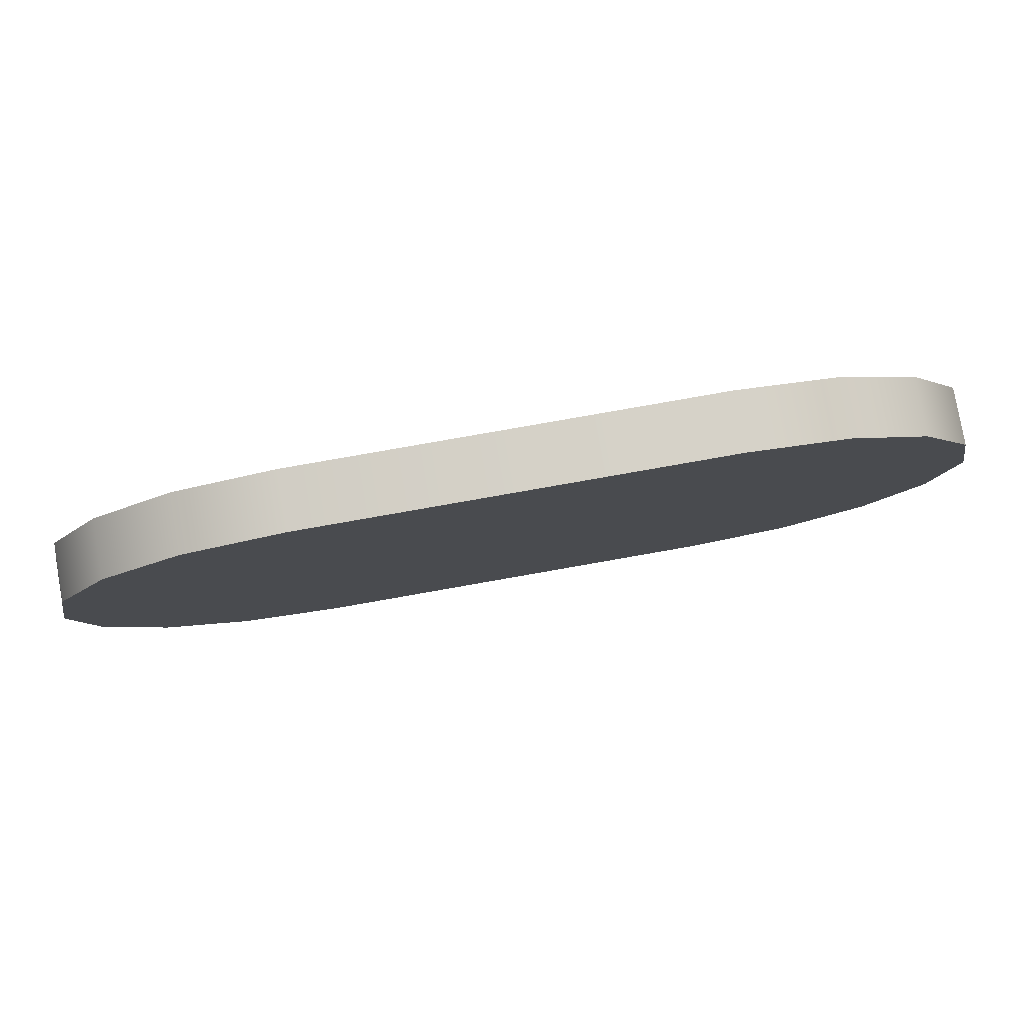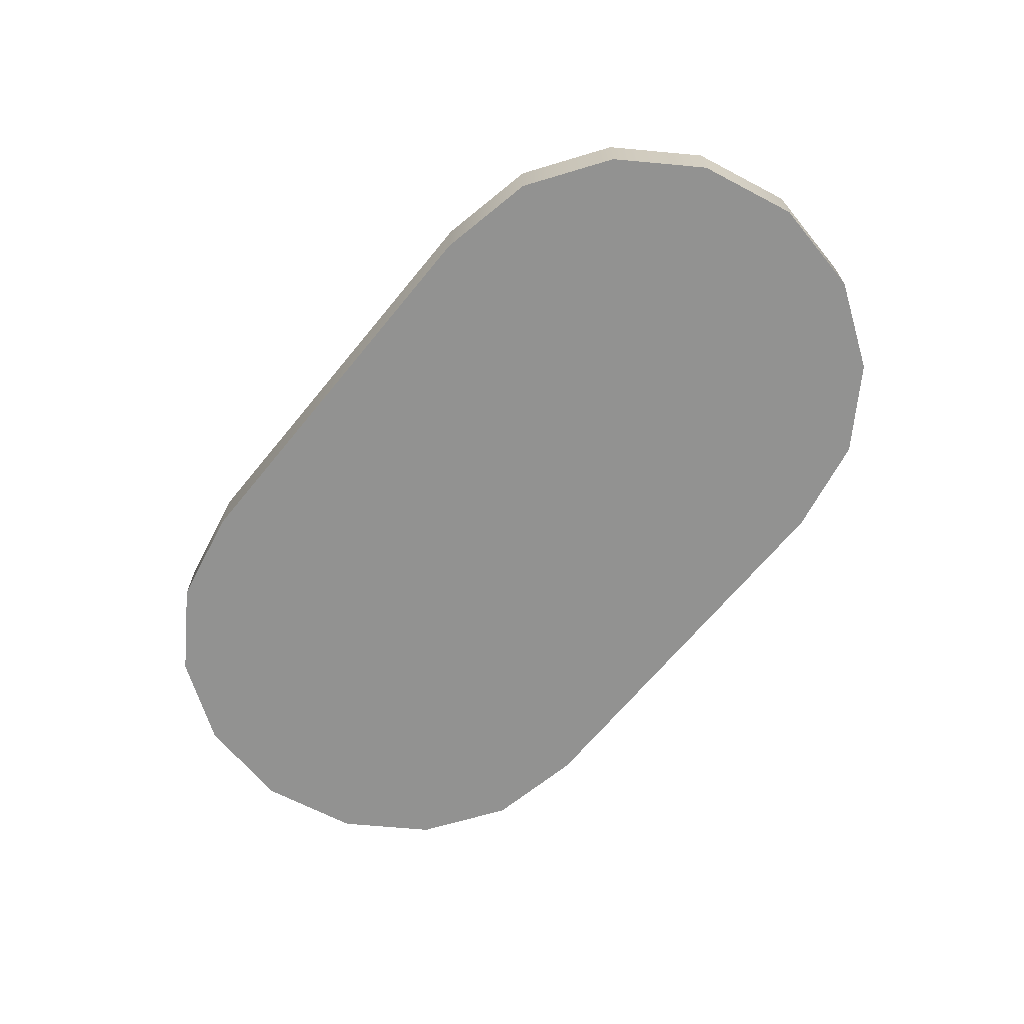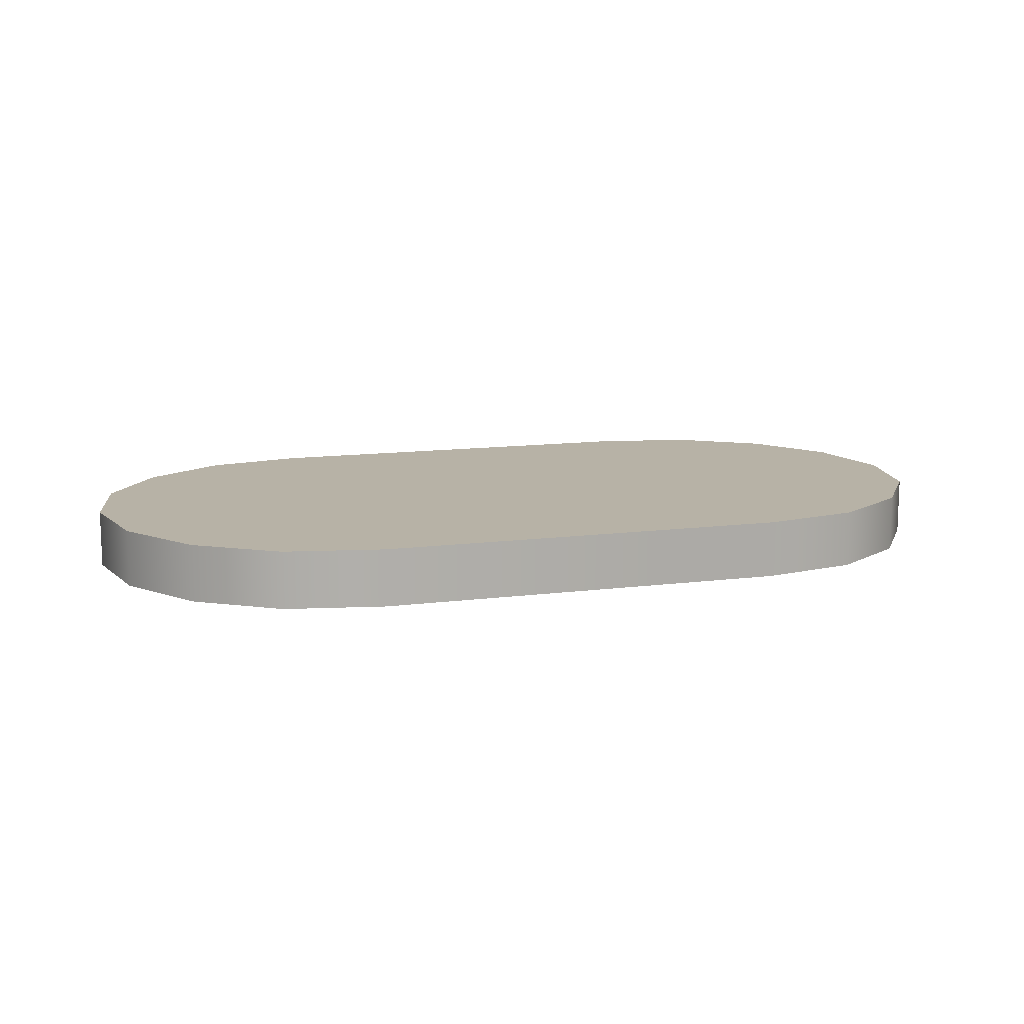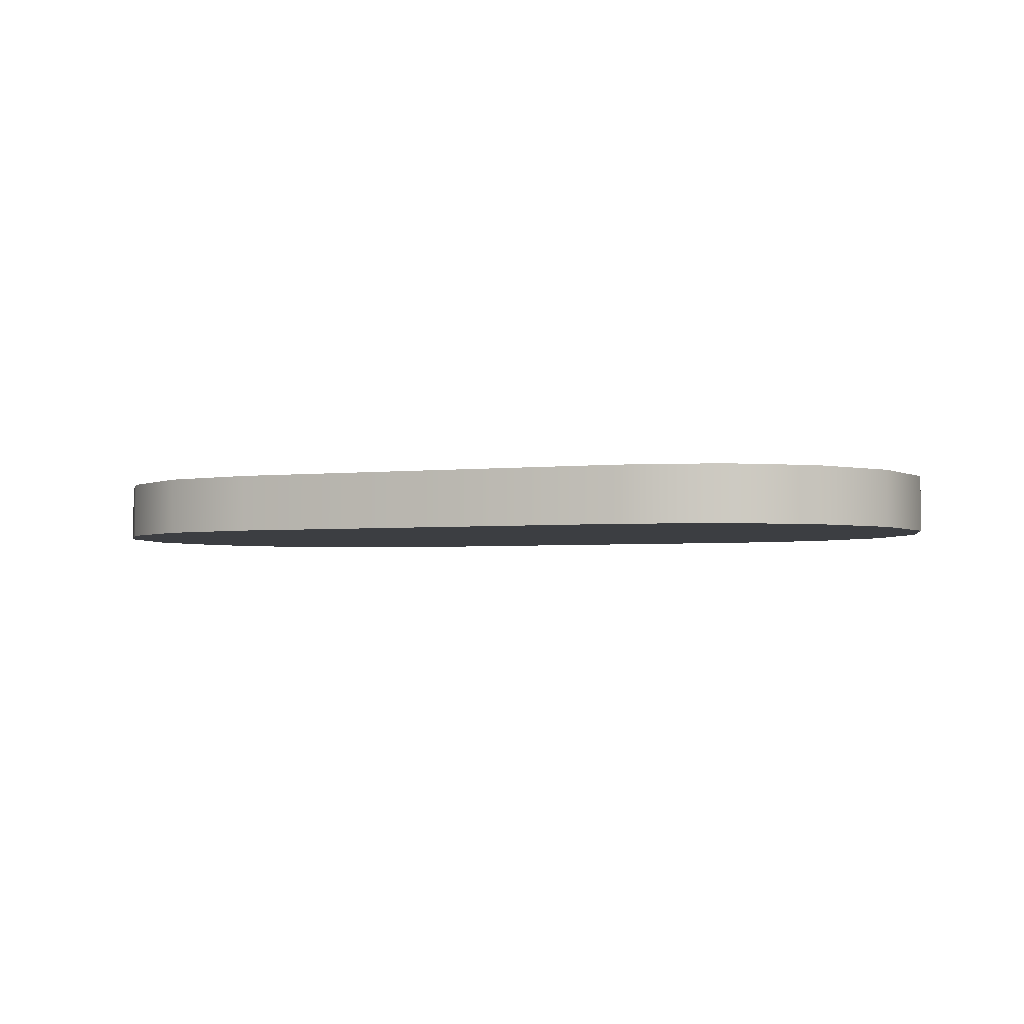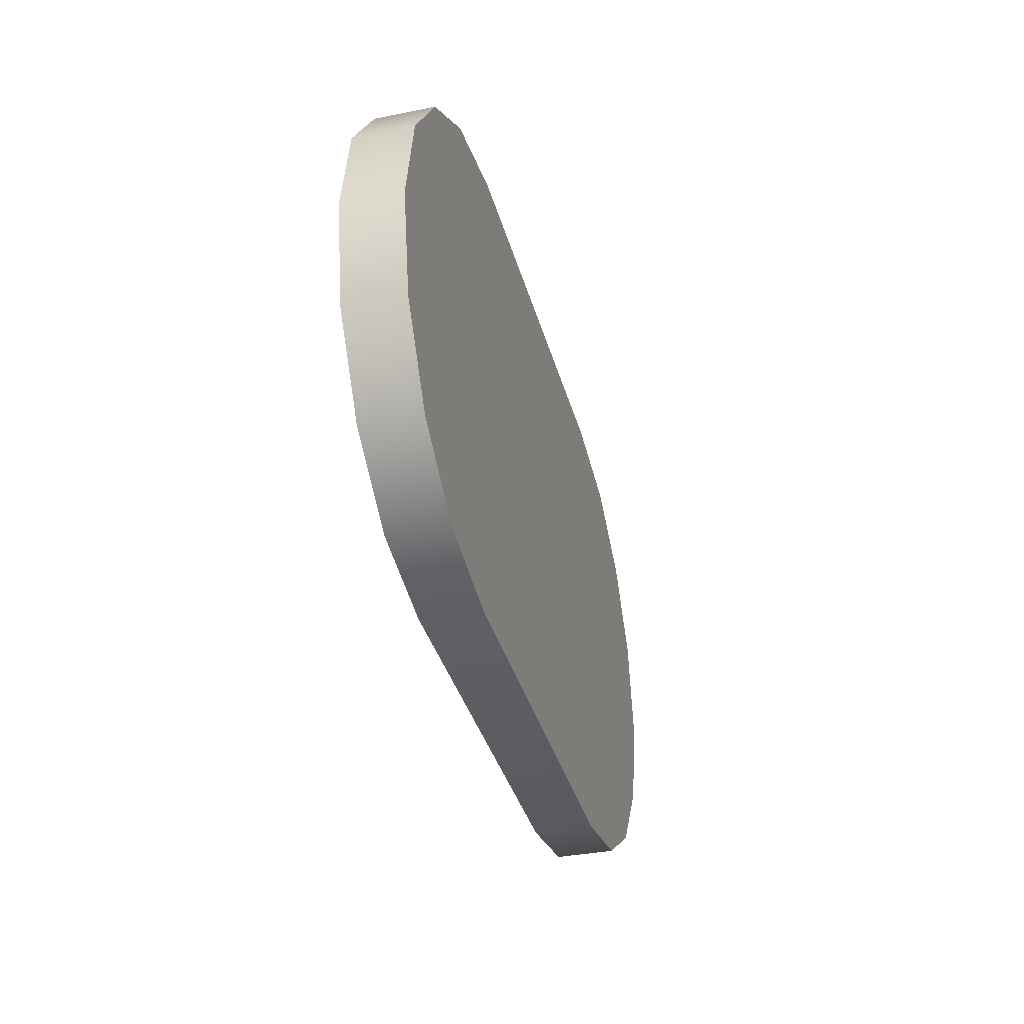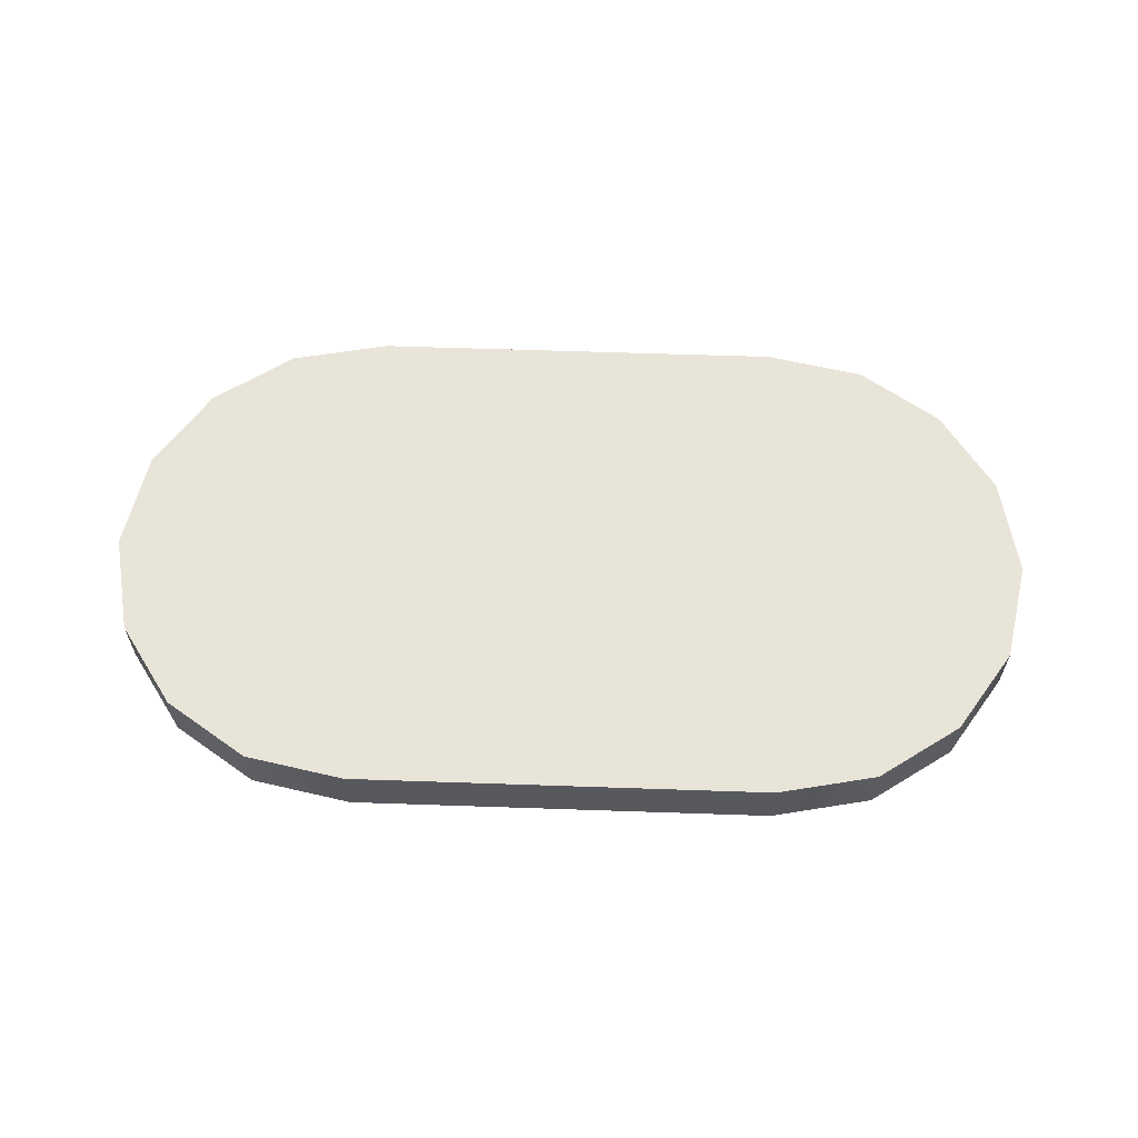
<metadata>
{"format":"obj","ext":"obj","renderer":"f3d","projection":"perspective","resolution":1024,"background":"white","views":[{"elev":79.7,"azim":-10.0,"up":"+Z"},{"elev":-66.2,"azim":50.8,"up":"+Y"},{"elev":12.3,"azim":-17.0,"up":"+Y"},{"elev":-3.2,"azim":20.6,"up":"+Y"},{"elev":-36.0,"azim":-75.3,"up":"+Z"},{"elev":60.6,"azim":2.0,"up":"+Y"}]}
</metadata>
<code>
v  0.2241 0.0313 0.2759
v  0.3315 0.0313 0.2542
v  0.4192 0.0313 0.195
v  0.4783 0.0313 0.1073
v  0.5 0.0313 -0
v  0.4783 0.0313 -0.1073
v  0.4192 0.0313 -0.195
v  0.3315 0.0313 -0.2542
v  0.2241 0.0313 -0.2759
v  -0.2241 0.0312 -0.2759
v  -0.3315 0.0313 -0.2542
v  -0.4192 0.0313 -0.195
v  -0.4783 0.0313 -0.1073
v  -0.5 0.0313 -0
v  -0.4783 0.0313 0.1073
v  -0.4192 0.0313 0.195
v  -0.3315 0.0313 0.2542
v  -0.2241 0.0313 0.2759
v  0.2241 -0.0313 0.2759
v  0.3315 -0.0313 0.2542
v  0.4192 -0.0313 0.195
v  0.4783 -0.0313 0.1073
v  0.5 -0.0313 -0
v  0.4783 -0.0313 -0.1073
v  0.4192 -0.0313 -0.195
v  0.3315 -0.0313 -0.2542
v  0.2241 -0.0313 -0.2759
v  -0.2241 -0.0313 -0.2759
v  -0.3315 -0.0313 -0.2542
v  -0.4192 -0.0313 -0.195
v  -0.4783 -0.0313 -0.1073
v  -0.5 -0.0313 -0
v  -0.4783 -0.0313 0.1073
v  -0.4192 -0.0313 0.195
v  -0.3315 -0.0313 0.2542
v  -0.2241 -0.0313 0.2759
g CapsuleH
f 22 23 5
f 5 4 22
f 23 24 6
f 6 5 23
f 30 31 13
f 13 12 30
f 31 32 14
f 14 13 31
f 32 33 15
f 15 14 32
f 33 34 16
f 16 15 33
f 29 30 12
f 12 11 29
f 34 35 17
f 17 16 34
f 35 36 18
f 18 17 35
f 28 29 11
f 11 10 28
f 27 28 10
f 10 9 27
f 36 19 1
f 1 18 36
f 19 20 2
f 2 1 19
f 20 21 3
f 3 2 20
f 26 27 9
f 9 8 26
f 25 26 8
f 8 7 25
f 24 25 7
f 7 6 24
f 21 22 4
f 4 3 21
v  0.2241 0.0313 0.2759
v  0.3315 0.0313 0.2542
v  0.4192 0.0313 0.195
v  0.4783 0.0313 0.1073
v  0.5 0.0313 -0
v  0.4783 0.0313 -0.1073
v  0.4192 0.0313 -0.195
v  0.3315 0.0313 -0.2542
v  0.2241 0.0313 -0.2759
v  -0.2241 0.0312 -0.2759
v  -0.3315 0.0313 -0.2542
v  -0.4192 0.0313 -0.195
v  -0.4783 0.0313 -0.1073
v  -0.5 0.0313 -0
v  -0.4783 0.0313 0.1073
v  -0.4192 0.0313 0.195
v  -0.3315 0.0313 0.2542
v  -0.2241 0.0313 0.2759
v  0.2241 -0.0313 0.2759
v  0.3315 -0.0313 0.2542
v  0.4192 -0.0313 0.195
v  0.4783 -0.0313 0.1073
v  0.5 -0.0313 -0
v  0.4783 -0.0313 -0.1073
v  0.4192 -0.0313 -0.195
v  0.3315 -0.0313 -0.2542
v  0.2241 -0.0313 -0.2759
v  -0.2241 -0.0313 -0.2759
v  -0.3315 -0.0313 -0.2542
v  -0.4192 -0.0313 -0.195
v  -0.4783 -0.0313 -0.1073
v  -0.5 -0.0313 -0
v  -0.4783 -0.0313 0.1073
v  -0.4192 -0.0313 0.195
v  -0.3315 -0.0313 0.2542
v  -0.2241 -0.0313 0.2759
g CapsuleH_faces
f 48 49 50
f 48 50 51
f 48 51 52
f 40 41 42
f 39 40 42
f 39 42 43
f 39 43 44
f 39 44 45
f 38 39 45
f 37 38 45
f 54 37 45
f 54 45 46
f 54 46 47
f 53 54 47
f 52 53 47
f 48 52 47
f 68 67 66
f 60 59 58
f 60 58 57
f 61 60 57
f 62 61 57
f 63 62 57
f 63 57 56
f 63 56 55
f 63 55 72
f 64 63 72
f 65 64 72
f 65 72 71
f 65 71 70
f 66 65 70
f 66 70 69
f 68 66 69

</code>
